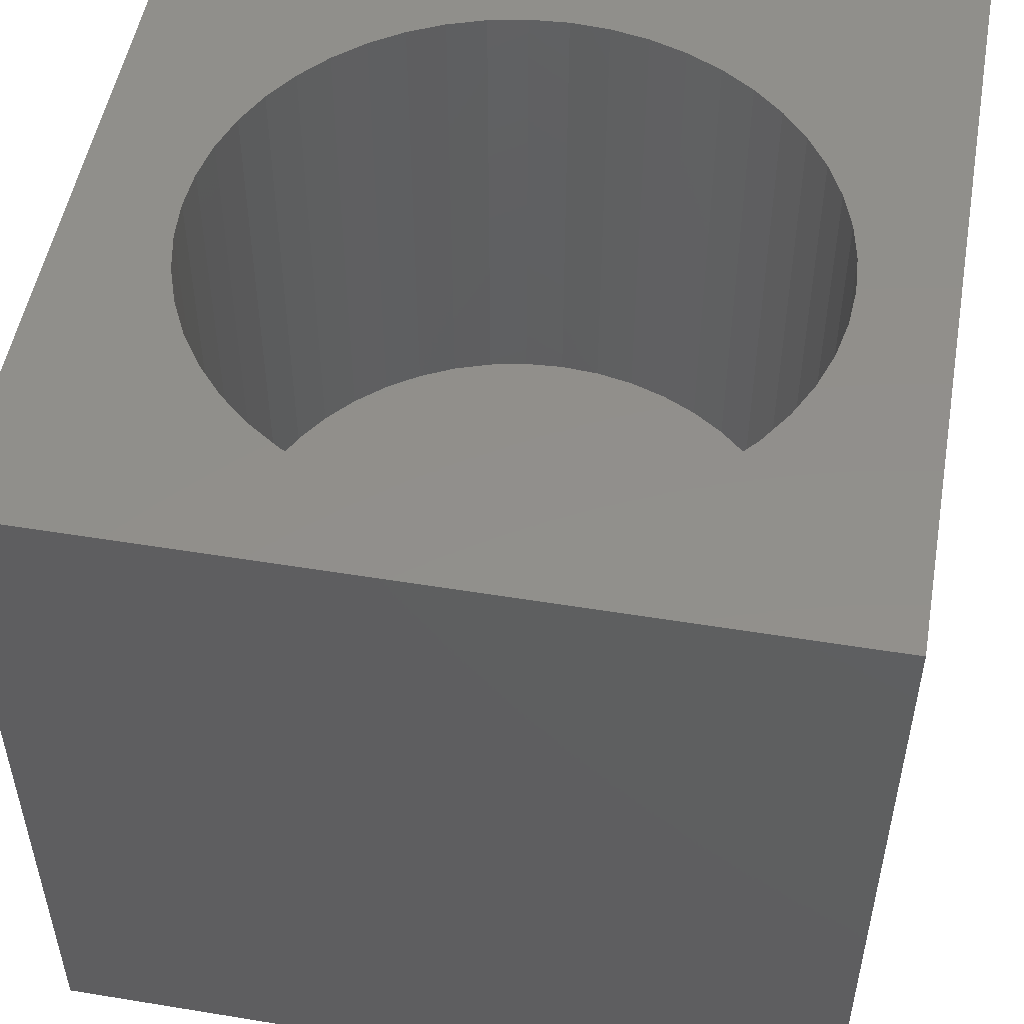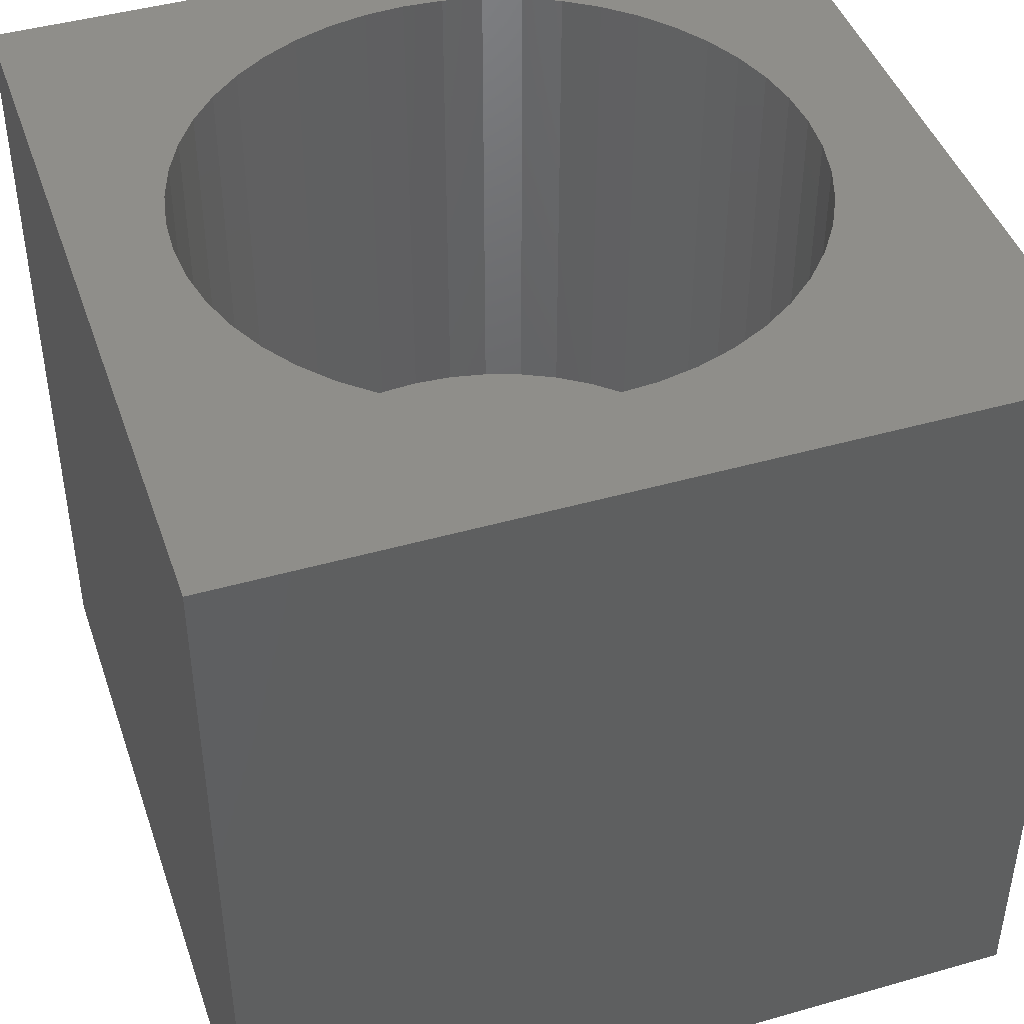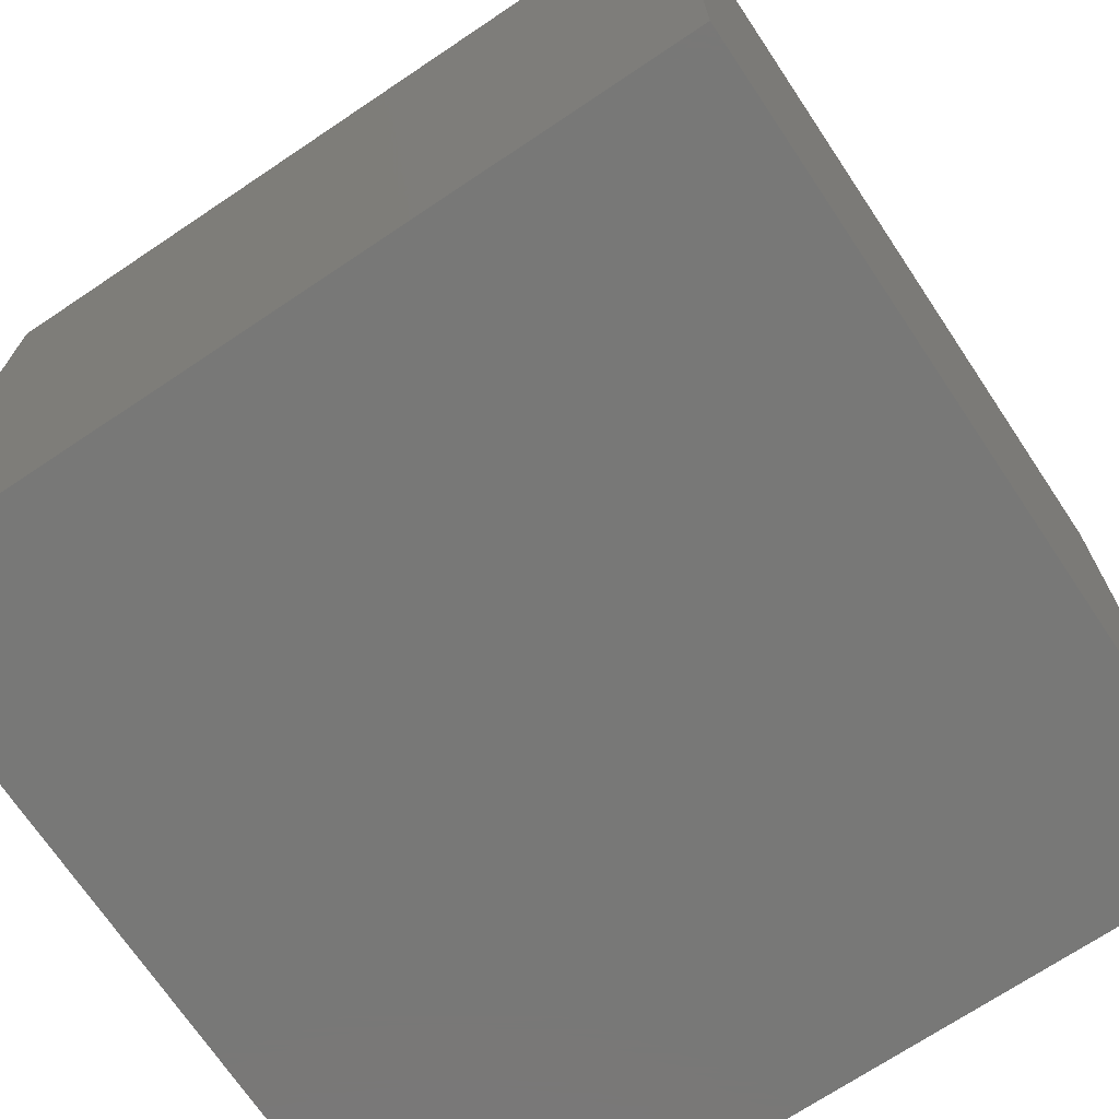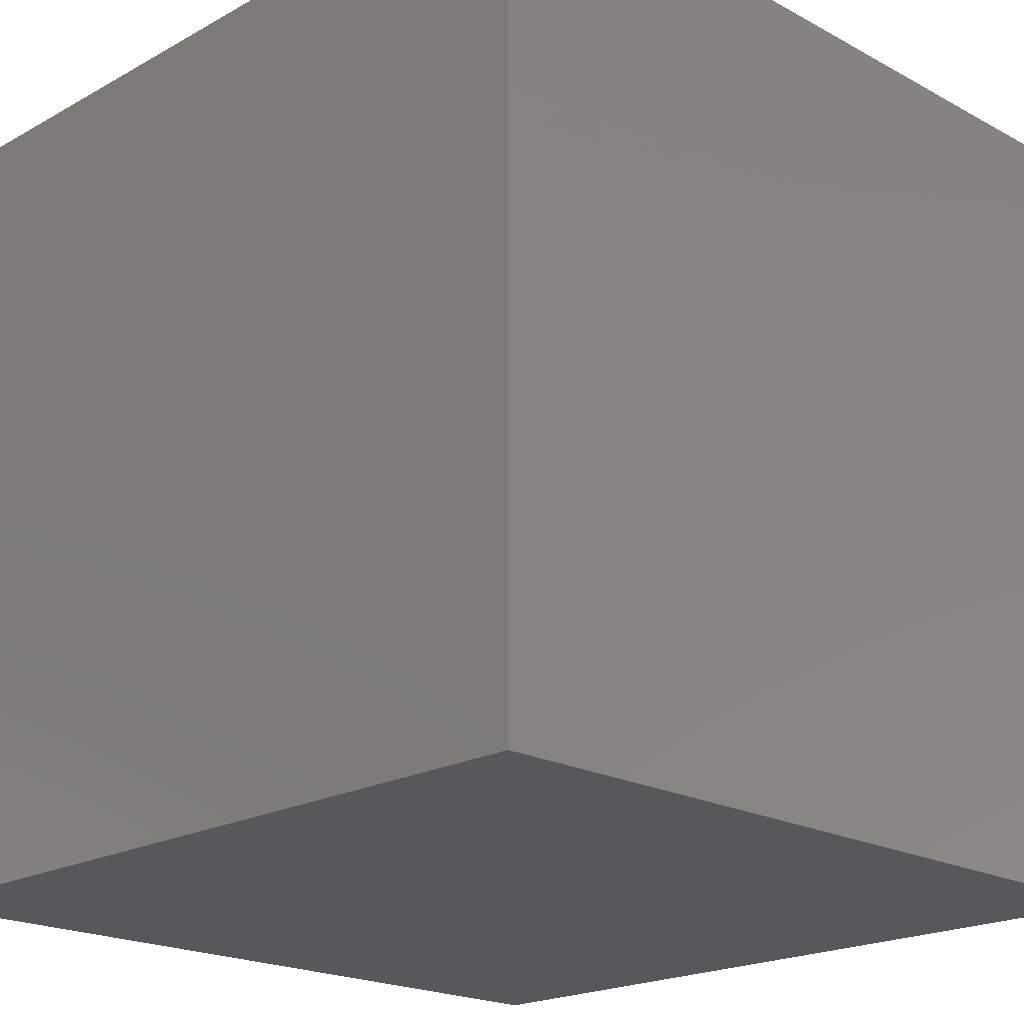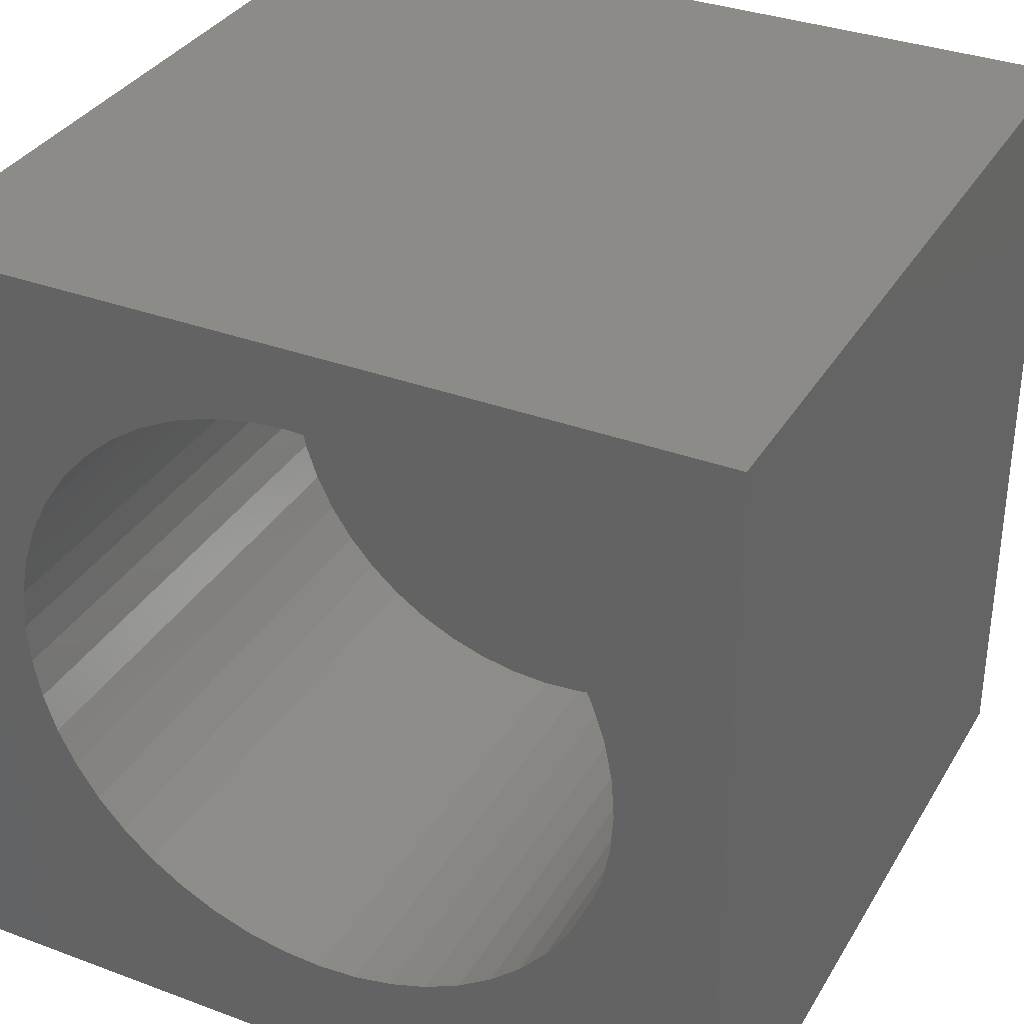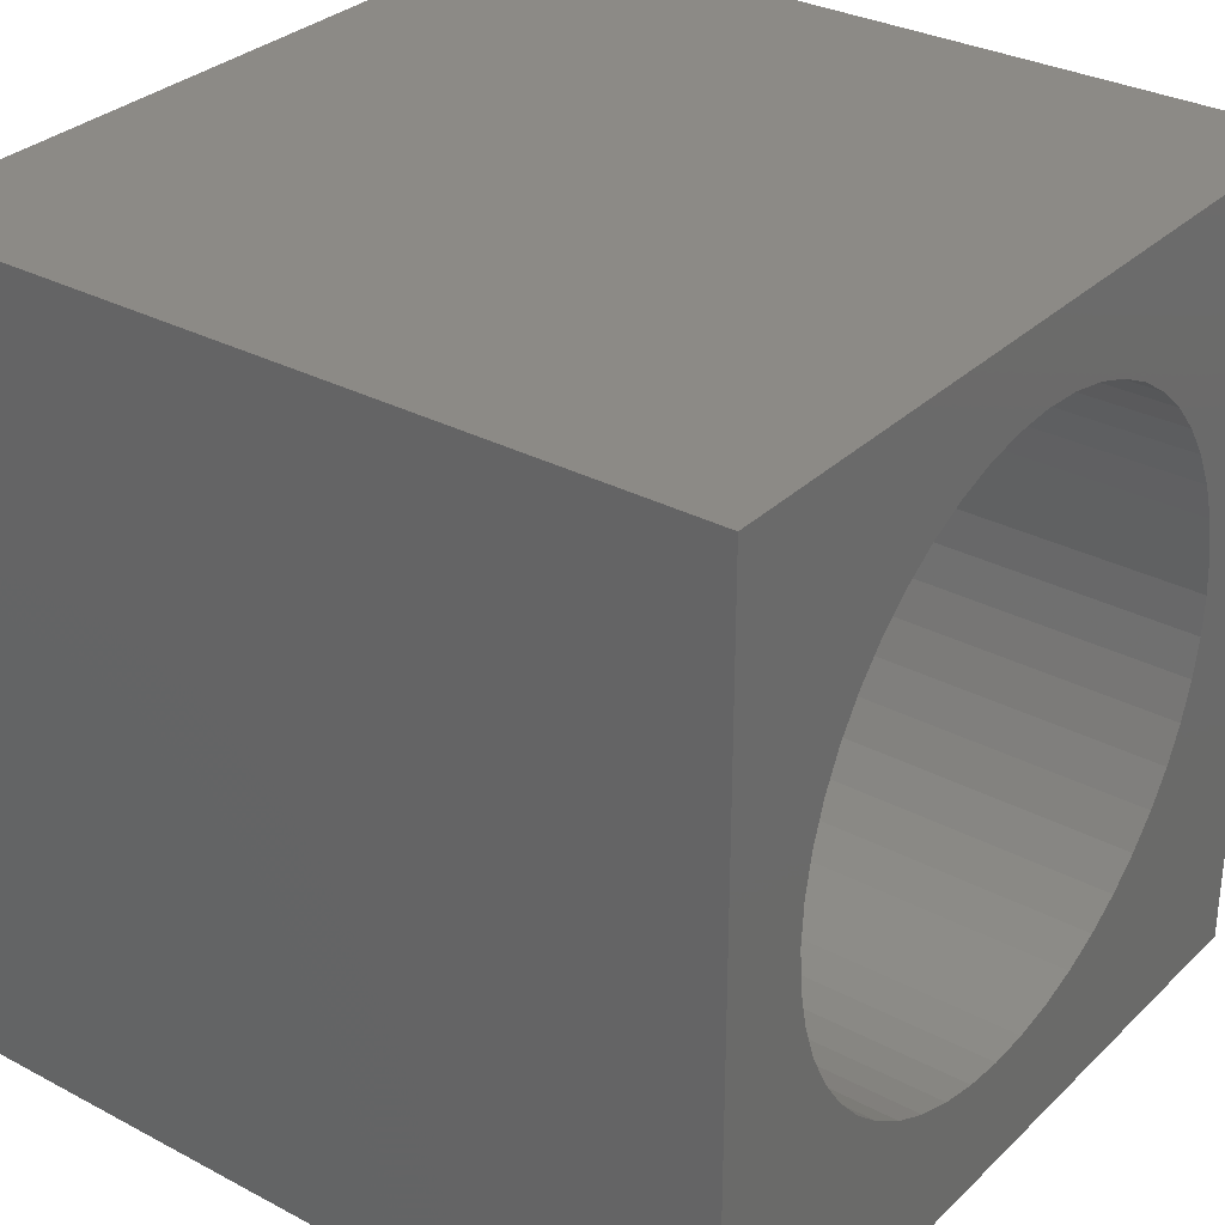
<metadata>
{"format":"stl","ext":"stl","renderer":"f3d","projection":"perspective","resolution":1024,"background":"white","views":[{"elev":51.4,"azim":-169.9,"up":"+Z"},{"elev":44.1,"azim":-18.5,"up":"+Z"},{"elev":-70.9,"azim":-56.2,"up":"+Z"},{"elev":-20.2,"azim":-134.7,"up":"+Y"},{"elev":34.1,"azim":26.7,"up":"+Y"},{"elev":31.3,"azim":-53.0,"up":"+Y"}]}
</metadata>
<code>
# stl→obj: 104 verts, 204 faces
v 0 10 10
v 0 10 0
v 0 0 10
v 0 0 0
v 8.217 7.127 10
v 8.437 6.682 10
v 10 10 10
v 8.693 4.735 10
v 10 0 10
v 8.726 5.23 10
v 7.942 7.54 10
v 8.596 6.212 10
v 8.693 5.726 10
v 8.596 4.249 10
v 8.437 3.779 10
v 8.217 3.334 10
v 7.942 2.921 10
v 7.614 2.548 10
v 7.241 2.221 10
v 5.914 1.566 10
v 5.427 1.469 10
v 4.932 1.437 10
v 4.437 1.469 10
v 3.95 1.566 10
v 3.48 1.726 10
v 3.035 1.945 10
v 6.829 1.945 10
v 6.384 1.726 10
v 2.623 2.221 10
v 2.25 2.548 10
v 1.922 2.921 10
v 5.427 8.991 10
v 4.932 9.024 10
v 4.437 8.991 10
v 3.95 8.895 10
v 5.914 8.895 10
v 6.384 8.735 10
v 6.829 8.516 10
v 1.647 3.334 10
v 1.427 3.779 10
v 1.268 4.249 10
v 7.241 8.24 10
v 7.614 7.913 10
v 1.171 4.735 10
v 1.139 5.23 10
v 1.171 5.726 10
v 1.268 6.212 10
v 1.427 6.682 10
v 1.647 7.127 10
v 1.922 7.54 10
v 2.25 7.913 10
v 2.623 8.24 10
v 3.035 8.516 10
v 3.48 8.735 10
v 10 10 0
v 10 0 0
v 8.693 4.735 3.824
v 8.726 5.23 3.824
v 8.693 5.726 3.824
v 8.596 6.212 3.824
v 8.437 6.682 3.824
v 8.217 7.127 3.824
v 7.942 7.54 3.824
v 7.614 7.913 3.824
v 7.241 8.24 3.824
v 6.829 8.516 3.824
v 6.384 8.735 3.824
v 5.914 8.895 3.824
v 5.427 8.991 3.824
v 4.932 9.024 3.824
v 4.437 8.991 3.824
v 3.95 8.895 3.824
v 3.48 8.735 3.824
v 3.035 8.516 3.824
v 2.623 8.24 3.824
v 2.25 7.913 3.824
v 1.922 7.54 3.824
v 1.647 7.127 3.824
v 1.427 6.682 3.824
v 1.268 6.212 3.824
v 1.171 5.726 3.824
v 1.139 5.23 3.824
v 1.171 4.735 3.824
v 1.268 4.249 3.824
v 1.427 3.779 3.824
v 1.647 3.334 3.824
v 1.922 2.921 3.824
v 2.25 2.548 3.824
v 2.623 2.221 3.824
v 3.035 1.945 3.824
v 3.48 1.726 3.824
v 3.95 1.566 3.824
v 4.437 1.469 3.824
v 4.932 1.437 3.824
v 5.427 1.469 3.824
v 5.914 1.566 3.824
v 6.384 1.726 3.824
v 6.829 1.945 3.824
v 7.241 2.221 3.824
v 7.614 2.548 3.824
v 7.942 2.921 3.824
v 8.217 3.334 3.824
v 8.437 3.779 3.824
v 8.596 4.249 3.824
f 1 2 3
f 3 2 4
f 5 6 7
f 8 9 10
f 10 9 7
f 5 7 11
f 6 12 7
f 7 12 13
f 7 13 10
f 8 14 9
f 9 14 15
f 9 15 16
f 16 17 9
f 9 17 18
f 9 18 19
f 20 21 9
f 9 21 22
f 9 22 3
f 3 22 23
f 23 24 3
f 3 24 25
f 3 25 26
f 19 27 9
f 9 27 28
f 9 28 20
f 26 29 3
f 3 29 30
f 3 30 31
f 32 7 33
f 33 7 1
f 33 1 34
f 34 1 35
f 32 36 7
f 7 36 37
f 7 37 38
f 31 39 3
f 3 39 40
f 3 40 41
f 38 42 7
f 7 42 43
f 7 43 11
f 41 44 3
f 3 44 45
f 3 45 1
f 1 45 46
f 46 47 1
f 1 47 48
f 1 48 49
f 49 50 1
f 1 50 51
f 1 51 52
f 52 53 1
f 1 53 54
f 1 54 35
f 55 7 56
f 56 7 9
f 2 55 4
f 4 55 56
f 7 55 1
f 1 55 2
f 56 9 4
f 4 9 3
f 57 10 58
f 58 10 13
f 58 13 59
f 59 13 12
f 59 12 60
f 60 12 6
f 60 6 61
f 61 6 5
f 61 5 62
f 62 5 11
f 62 11 63
f 63 11 43
f 63 43 64
f 64 43 42
f 64 42 65
f 65 42 38
f 65 38 66
f 66 38 37
f 66 37 67
f 67 37 36
f 67 36 68
f 68 36 32
f 68 32 69
f 69 32 33
f 69 33 70
f 70 33 34
f 70 34 71
f 71 34 35
f 71 35 72
f 72 35 54
f 72 54 73
f 73 54 53
f 73 53 74
f 74 53 52
f 74 52 75
f 75 52 51
f 75 51 76
f 76 51 50
f 76 50 77
f 77 50 49
f 77 49 78
f 78 49 48
f 78 48 79
f 79 48 47
f 79 47 80
f 80 47 46
f 80 46 81
f 81 46 45
f 81 45 82
f 82 45 44
f 82 44 83
f 83 44 41
f 83 41 84
f 84 41 40
f 84 40 85
f 85 40 39
f 85 39 86
f 86 39 31
f 86 31 87
f 87 31 30
f 87 30 88
f 88 30 29
f 88 29 89
f 89 29 26
f 89 26 90
f 90 26 25
f 90 25 91
f 91 25 24
f 91 24 92
f 92 24 23
f 92 23 93
f 93 23 22
f 93 22 94
f 94 22 21
f 94 21 95
f 95 21 20
f 95 20 96
f 96 20 28
f 96 28 97
f 97 28 27
f 97 27 98
f 98 27 19
f 98 19 99
f 99 19 18
f 99 18 100
f 100 18 17
f 100 17 101
f 101 17 16
f 101 16 102
f 102 16 15
f 102 15 103
f 103 15 14
f 103 14 104
f 104 14 8
f 104 8 57
f 57 8 10
f 103 80 81
f 80 103 79
f 79 103 104
f 79 104 57
f 84 97 83
f 83 97 98
f 57 58 79
f 79 58 59
f 79 59 60
f 79 63 64
f 84 85 97
f 97 85 86
f 97 86 87
f 98 99 83
f 83 99 100
f 83 100 101
f 81 82 103
f 103 82 83
f 103 83 102
f 102 83 101
f 60 61 79
f 79 61 62
f 79 62 63
f 87 88 97
f 97 88 89
f 97 89 90
f 64 65 79
f 79 65 66
f 79 66 67
f 67 68 79
f 79 68 69
f 79 69 70
f 70 71 79
f 79 71 72
f 79 72 73
f 75 76 77
f 90 91 97
f 97 91 92
f 97 92 93
f 93 94 97
f 97 94 95
f 97 95 96
f 73 74 79
f 79 74 75
f 79 75 78
f 78 75 77

</code>
